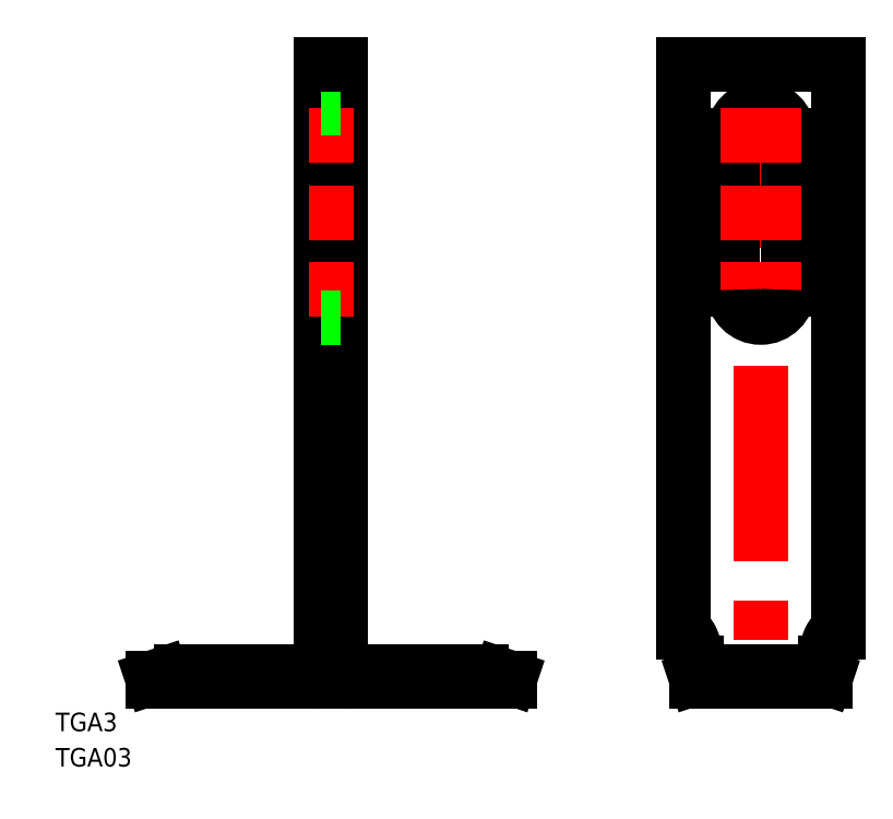
<metadata>
{"format":"dxf","ext":"dxf","renderer":"ezdxf+matplotlib","layout":"modelspace","background":"white","min_lineweight":24,"dpi":150}
</metadata>
<code>
0
SECTION
2
ENTITIES
0
LINE
8
CENTER
10
29
20
102
30
0
11
29
21
-2
31
0
0
LINE
8
0
10
30.6
20
100
30
0
11
30.6
21
2.6
31
0
0
LINE
8
0
10
27.4
20
100
30
0
11
27.4
21
2.6
31
0
0
LINE
8
0
10
29
20
100
30
0
11
29
21
1
31
0
0
TEXT
8
0
10
-15.68
20
-13.77
30
0
40
3
1
TGA03
0
LINE
8
0
10
26.4
20
1.6
30
0
11
4.623
21
1.6
31
0
0
LINE
8
0
10
26.4
20
0
30
0
11
0
21
0
31
0
0
TEXT
8
0
10
-15.68
20
-8.041
30
0
40
3
1
TGA3
0
LINE
8
0
10
0
20
0.6
30
0
11
1.46
21
1.087
31
0
0
LINE
8
0
10
0
20
0
30
0
11
0
21
0.6
31
0
0
ARC
8
0
10
4.623
20
-8.4
30
0
40
10
50
90
51
108.4
0
LINE
8
CENTER
10
10
20
-2
30
0
11
10
21
3.6
31
0
0
LINE
8
0
10
7.75
20
7.1e-15
30
0
11
7.75
21
1.6
31
0
0
LINE
8
0
10
12.25
20
0
30
0
11
12.25
21
1.6
31
0
0
LINE
8
0
10
31.6
20
1.6
30
0
11
53.38
21
1.6
31
0
0
LINE
8
0
10
31.6
20
0
30
0
11
58
21
0
31
0
0
ARC
8
0
10
26.4
20
2.6
30
0
40
1
50
270
51
360
0
ARC
8
0
10
31.6
20
2.6
30
0
40
1
50
180
51
270
0
LINE
8
CENTER
10
25.4
20
63.5
30
0
11
32.6
21
63.5
31
0
0
LINE
8
0
10
30.6
20
8
30
0
11
27.4
21
8
31
0
0
LINE
8
0
10
27.4
20
59
30
0
11
30.6
21
59
31
0
0
LINE
8
0
10
45.75
20
1.137e-13
30
0
11
45.75
21
1.6
31
0
0
LINE
8
CENTER
10
48
20
-2
30
0
11
48
21
3.6
31
0
0
LINE
8
0
10
50.25
20
1.137e-13
30
0
11
50.25
21
1.6
31
0
0
LINE
8
0
10
58
20
0.6
30
0
11
56.54
21
1.087
31
0
0
LINE
8
0
10
58
20
0
30
0
11
58
21
0.6
31
0
0
ARC
8
0
10
53.38
20
-8.4
30
0
40
10
50
71.57
51
90
0
LINE
8
CENTER
10
25.4
20
88.5
30
0
11
32.6
21
88.5
31
0
0
LINE
8
0
10
27.4
20
93
30
0
11
30.6
21
93
31
0
0
LINE
8
0
10
27.4
20
100
30
0
11
30.6
21
100
31
0
0
LINE
8
0
10
111.1
20
100
30
0
11
111.1
21
8
31
0
0
LINE
8
0
10
86.13
20
100
30
0
11
86.13
21
8
31
0
0
LINE
8
CENTER
10
98.63
20
102
30
0
11
98.63
21
-2
31
0
0
LINE
8
0
10
103.1
20
88.5
30
0
11
103.1
21
63.5
31
0
0
LINE
8
0
10
94.13
20
88.5
30
0
11
94.13
21
63.5
31
0
0
ARC
8
0
10
104.5
20
-8.4
30
0
40
10
50
71.57
51
90
0
LINE
8
0
10
88.13
20
0
30
0
11
109.1
21
0
31
0
0
POLYLINE
8
0
66
     1
10
0
20
0
30
0
70
     8
0
VERTEX
8
0
10
88.13
20
3
30
0
70
    32
0
VERTEX
8
0
10
88.13
20
3.061
30
0
70
    32
0
VERTEX
8
0
10
88.13
20
3.122
30
0
70
    32
0
VERTEX
8
0
10
88.13
20
3.184
30
0
70
    32
0
VERTEX
8
0
10
88.13
20
3.245
30
0
70
    32
0
VERTEX
8
0
10
88.13
20
3.306
30
0
70
    32
0
VERTEX
8
0
10
88.13
20
3.368
30
0
70
    32
0
VERTEX
8
0
10
88.12
20
3.429
30
0
70
    32
0
VERTEX
8
0
10
88.12
20
3.49
30
0
70
    32
0
VERTEX
8
0
10
88.12
20
3.551
30
0
70
    32
0
VERTEX
8
0
10
88.12
20
3.612
30
0
70
    32
0
VERTEX
8
0
10
88.11
20
3.673
30
0
70
    32
0
VERTEX
8
0
10
88.11
20
3.733
30
0
70
    32
0
VERTEX
8
0
10
88.11
20
3.794
30
0
70
    32
0
VERTEX
8
0
10
88.1
20
3.855
30
0
70
    32
0
VERTEX
8
0
10
88.1
20
3.915
30
0
70
    32
0
VERTEX
8
0
10
88.09
20
3.975
30
0
70
    32
0
VERTEX
8
0
10
88.09
20
4.035
30
0
70
    32
0
VERTEX
8
0
10
88.08
20
4.095
30
0
70
    32
0
VERTEX
8
0
10
88.08
20
4.155
30
0
70
    32
0
VERTEX
8
0
10
88.07
20
4.215
30
0
70
    32
0
VERTEX
8
0
10
88.06
20
4.274
30
0
70
    32
0
VERTEX
8
0
10
88.06
20
4.333
30
0
70
    32
0
VERTEX
8
0
10
88.05
20
4.392
30
0
70
    32
0
VERTEX
8
0
10
88.04
20
4.451
30
0
70
    32
0
VERTEX
8
0
10
88.04
20
4.51
30
0
70
    32
0
VERTEX
8
0
10
88.03
20
4.568
30
0
70
    32
0
VERTEX
8
0
10
88.02
20
4.626
30
0
70
    32
0
VERTEX
8
0
10
88.01
20
4.684
30
0
70
    32
0
VERTEX
8
0
10
88.01
20
4.742
30
0
70
    32
0
VERTEX
8
0
10
88
20
4.799
30
0
70
    32
0
VERTEX
8
0
10
87.99
20
4.856
30
0
70
    32
0
VERTEX
8
0
10
87.98
20
4.913
30
0
70
    32
0
VERTEX
8
0
10
87.97
20
4.97
30
0
70
    32
0
VERTEX
8
0
10
87.96
20
5.026
30
0
70
    32
0
VERTEX
8
0
10
87.95
20
5.082
30
0
70
    32
0
VERTEX
8
0
10
87.94
20
5.138
30
0
70
    32
0
VERTEX
8
0
10
87.93
20
5.193
30
0
70
    32
0
VERTEX
8
0
10
87.92
20
5.248
30
0
70
    32
0
VERTEX
8
0
10
87.91
20
5.302
30
0
70
    32
0
VERTEX
8
0
10
87.89
20
5.357
30
0
70
    32
0
VERTEX
8
0
10
87.88
20
5.411
30
0
70
    32
0
VERTEX
8
0
10
87.87
20
5.464
30
0
70
    32
0
VERTEX
8
0
10
87.86
20
5.517
30
0
70
    32
0
VERTEX
8
0
10
87.85
20
5.57
30
0
70
    32
0
VERTEX
8
0
10
87.83
20
5.623
30
0
70
    32
0
VERTEX
8
0
10
87.82
20
5.675
30
0
70
    32
0
VERTEX
8
0
10
87.81
20
5.726
30
0
70
    32
0
VERTEX
8
0
10
87.79
20
5.778
30
0
70
    32
0
VERTEX
8
0
10
87.78
20
5.828
30
0
70
    32
0
VERTEX
8
0
10
87.77
20
5.879
30
0
70
    32
0
VERTEX
8
0
10
87.75
20
5.929
30
0
70
    32
0
VERTEX
8
0
10
87.74
20
5.978
30
0
70
    32
0
VERTEX
8
0
10
87.72
20
6.027
30
0
70
    32
0
VERTEX
8
0
10
87.71
20
6.076
30
0
70
    32
0
VERTEX
8
0
10
87.69
20
6.124
30
0
70
    32
0
VERTEX
8
0
10
87.68
20
6.172
30
0
70
    32
0
VERTEX
8
0
10
87.66
20
6.219
30
0
70
    32
0
VERTEX
8
0
10
87.64
20
6.266
30
0
70
    32
0
VERTEX
8
0
10
87.63
20
6.312
30
0
70
    32
0
VERTEX
8
0
10
87.61
20
6.358
30
0
70
    32
0
VERTEX
8
0
10
87.6
20
6.403
30
0
70
    32
0
VERTEX
8
0
10
87.58
20
6.447
30
0
70
    32
0
VERTEX
8
0
10
87.56
20
6.492
30
0
70
    32
0
VERTEX
8
0
10
87.54
20
6.535
30
0
70
    32
0
VERTEX
8
0
10
87.53
20
6.578
30
0
70
    32
0
VERTEX
8
0
10
87.51
20
6.621
30
0
70
    32
0
VERTEX
8
0
10
87.49
20
6.663
30
0
70
    32
0
VERTEX
8
0
10
87.47
20
6.705
30
0
70
    32
0
VERTEX
8
0
10
87.46
20
6.745
30
0
70
    32
0
VERTEX
8
0
10
87.44
20
6.786
30
0
70
    32
0
VERTEX
8
0
10
87.42
20
6.826
30
0
70
    32
0
VERTEX
8
0
10
87.4
20
6.865
30
0
70
    32
0
VERTEX
8
0
10
87.38
20
6.903
30
0
70
    32
0
VERTEX
8
0
10
87.36
20
6.942
30
0
70
    32
0
VERTEX
8
0
10
87.34
20
6.979
30
0
70
    32
0
VERTEX
8
0
10
87.32
20
7.016
30
0
70
    32
0
VERTEX
8
0
10
87.3
20
7.052
30
0
70
    32
0
VERTEX
8
0
10
87.28
20
7.088
30
0
70
    32
0
VERTEX
8
0
10
87.26
20
7.123
30
0
70
    32
0
VERTEX
8
0
10
87.24
20
7.157
30
0
70
    32
0
VERTEX
8
0
10
87.22
20
7.191
30
0
70
    32
0
VERTEX
8
0
10
87.2
20
7.224
30
0
70
    32
0
VERTEX
8
0
10
87.18
20
7.257
30
0
70
    32
0
VERTEX
8
0
10
87.16
20
7.288
30
0
70
    32
0
VERTEX
8
0
10
87.14
20
7.32
30
0
70
    32
0
VERTEX
8
0
10
87.12
20
7.35
30
0
70
    32
0
VERTEX
8
0
10
87.09
20
7.38
30
0
70
    32
0
VERTEX
8
0
10
87.07
20
7.409
30
0
70
    32
0
VERTEX
8
0
10
87.05
20
7.438
30
0
70
    32
0
VERTEX
8
0
10
87.03
20
7.466
30
0
70
    32
0
VERTEX
8
0
10
87.01
20
7.493
30
0
70
    32
0
VERTEX
8
0
10
86.99
20
7.52
30
0
70
    32
0
VERTEX
8
0
10
86.96
20
7.546
30
0
70
    32
0
VERTEX
8
0
10
86.94
20
7.571
30
0
70
    32
0
VERTEX
8
0
10
86.92
20
7.595
30
0
70
    32
0
VERTEX
8
0
10
86.9
20
7.619
30
0
70
    32
0
VERTEX
8
0
10
86.87
20
7.642
30
0
70
    32
0
VERTEX
8
0
10
86.85
20
7.665
30
0
70
    32
0
VERTEX
8
0
10
86.83
20
7.686
30
0
70
    32
0
VERTEX
8
0
10
86.8
20
7.708
30
0
70
    32
0
VERTEX
8
0
10
86.78
20
7.728
30
0
70
    32
0
VERTEX
8
0
10
86.76
20
7.747
30
0
70
    32
0
VERTEX
8
0
10
86.73
20
7.766
30
0
70
    32
0
VERTEX
8
0
10
86.71
20
7.784
30
0
70
    32
0
VERTEX
8
0
10
86.69
20
7.802
30
0
70
    32
0
VERTEX
8
0
10
86.66
20
7.819
30
0
70
    32
0
VERTEX
8
0
10
86.64
20
7.835
30
0
70
    32
0
VERTEX
8
0
10
86.62
20
7.85
30
0
70
    32
0
VERTEX
8
0
10
86.59
20
7.864
30
0
70
    32
0
VERTEX
8
0
10
86.57
20
7.878
30
0
70
    32
0
VERTEX
8
0
10
86.54
20
7.891
30
0
70
    32
0
VERTEX
8
0
10
86.52
20
7.904
30
0
70
    32
0
VERTEX
8
0
10
86.5
20
7.915
30
0
70
    32
0
VERTEX
8
0
10
86.47
20
7.926
30
0
70
    32
0
VERTEX
8
0
10
86.45
20
7.936
30
0
70
    32
0
VERTEX
8
0
10
86.42
20
7.946
30
0
70
    32
0
VERTEX
8
0
10
86.4
20
7.954
30
0
70
    32
0
VERTEX
8
0
10
86.38
20
7.962
30
0
70
    32
0
VERTEX
8
0
10
86.35
20
7.969
30
0
70
    32
0
VERTEX
8
0
10
86.33
20
7.976
30
0
70
    32
0
VERTEX
8
0
10
86.3
20
7.981
30
0
70
    32
0
VERTEX
8
0
10
86.28
20
7.986
30
0
70
    32
0
VERTEX
8
0
10
86.25
20
7.99
30
0
70
    32
0
VERTEX
8
0
10
86.23
20
7.994
30
0
70
    32
0
VERTEX
8
0
10
86.2
20
7.996
30
0
70
    32
0
VERTEX
8
0
10
86.18
20
7.998
30
0
70
    32
0
VERTEX
8
0
10
86.16
20
7.999
30
0
70
    32
0
VERTEX
8
0
10
86.13
20
8
30
0
70
    32
0
SEQEND
8
0
0
LINE
8
0
10
92.75
20
1.6
30
0
11
104.5
21
1.6
31
0
0
LINE
8
0
10
88.13
20
3
30
0
11
88.13
21
0
31
0
0
ARC
8
0
10
92.75
20
-8.4
30
0
40
10
50
90
51
108.4
0
LINE
8
0
10
88.13
20
0.6
30
0
11
89.59
21
1.087
31
0
0
LINE
8
0
10
100.9
20
1.137e-13
30
0
11
100.9
21
1.6
31
0
0
LINE
8
0
10
96.38
20
1.137e-13
30
0
11
96.38
21
1.6
31
0
0
LINE
8
CENTER
10
92.13
20
63.5
30
0
11
105.1
21
63.5
31
0
0
ARC
8
0
10
98.63
20
63.5
30
0
40
4.5
50
180
51
0
0
POLYLINE
8
0
66
     1
10
0
20
0
30
0
70
     8
0
VERTEX
8
0
10
109.1
20
3
30
0
70
    32
0
VERTEX
8
0
10
109.1
20
3.061
30
0
70
    32
0
VERTEX
8
0
10
109.1
20
3.122
30
0
70
    32
0
VERTEX
8
0
10
109.1
20
3.184
30
0
70
    32
0
VERTEX
8
0
10
109.1
20
3.245
30
0
70
    32
0
VERTEX
8
0
10
109.1
20
3.306
30
0
70
    32
0
VERTEX
8
0
10
109.1
20
3.368
30
0
70
    32
0
VERTEX
8
0
10
109.1
20
3.429
30
0
70
    32
0
VERTEX
8
0
10
109.1
20
3.49
30
0
70
    32
0
VERTEX
8
0
10
109.1
20
3.551
30
0
70
    32
0
VERTEX
8
0
10
109.1
20
3.612
30
0
70
    32
0
VERTEX
8
0
10
109.1
20
3.673
30
0
70
    32
0
VERTEX
8
0
10
109.2
20
3.733
30
0
70
    32
0
VERTEX
8
0
10
109.2
20
3.794
30
0
70
    32
0
VERTEX
8
0
10
109.2
20
3.855
30
0
70
    32
0
VERTEX
8
0
10
109.2
20
3.915
30
0
70
    32
0
VERTEX
8
0
10
109.2
20
3.975
30
0
70
    32
0
VERTEX
8
0
10
109.2
20
4.035
30
0
70
    32
0
VERTEX
8
0
10
109.2
20
4.095
30
0
70
    32
0
VERTEX
8
0
10
109.2
20
4.155
30
0
70
    32
0
VERTEX
8
0
10
109.2
20
4.215
30
0
70
    32
0
VERTEX
8
0
10
109.2
20
4.274
30
0
70
    32
0
VERTEX
8
0
10
109.2
20
4.333
30
0
70
    32
0
VERTEX
8
0
10
109.2
20
4.392
30
0
70
    32
0
VERTEX
8
0
10
109.2
20
4.451
30
0
70
    32
0
VERTEX
8
0
10
109.2
20
4.51
30
0
70
    32
0
VERTEX
8
0
10
109.2
20
4.568
30
0
70
    32
0
VERTEX
8
0
10
109.2
20
4.626
30
0
70
    32
0
VERTEX
8
0
10
109.2
20
4.684
30
0
70
    32
0
VERTEX
8
0
10
109.3
20
4.742
30
0
70
    32
0
VERTEX
8
0
10
109.3
20
4.799
30
0
70
    32
0
VERTEX
8
0
10
109.3
20
4.856
30
0
70
    32
0
VERTEX
8
0
10
109.3
20
4.913
30
0
70
    32
0
VERTEX
8
0
10
109.3
20
4.97
30
0
70
    32
0
VERTEX
8
0
10
109.3
20
5.026
30
0
70
    32
0
VERTEX
8
0
10
109.3
20
5.082
30
0
70
    32
0
VERTEX
8
0
10
109.3
20
5.138
30
0
70
    32
0
VERTEX
8
0
10
109.3
20
5.193
30
0
70
    32
0
VERTEX
8
0
10
109.3
20
5.248
30
0
70
    32
0
VERTEX
8
0
10
109.4
20
5.302
30
0
70
    32
0
VERTEX
8
0
10
109.4
20
5.357
30
0
70
    32
0
VERTEX
8
0
10
109.4
20
5.411
30
0
70
    32
0
VERTEX
8
0
10
109.4
20
5.464
30
0
70
    32
0
VERTEX
8
0
10
109.4
20
5.517
30
0
70
    32
0
VERTEX
8
0
10
109.4
20
5.57
30
0
70
    32
0
VERTEX
8
0
10
109.4
20
5.623
30
0
70
    32
0
VERTEX
8
0
10
109.4
20
5.675
30
0
70
    32
0
VERTEX
8
0
10
109.5
20
5.726
30
0
70
    32
0
VERTEX
8
0
10
109.5
20
5.778
30
0
70
    32
0
VERTEX
8
0
10
109.5
20
5.828
30
0
70
    32
0
VERTEX
8
0
10
109.5
20
5.879
30
0
70
    32
0
VERTEX
8
0
10
109.5
20
5.929
30
0
70
    32
0
VERTEX
8
0
10
109.5
20
5.978
30
0
70
    32
0
VERTEX
8
0
10
109.5
20
6.027
30
0
70
    32
0
VERTEX
8
0
10
109.6
20
6.076
30
0
70
    32
0
VERTEX
8
0
10
109.6
20
6.124
30
0
70
    32
0
VERTEX
8
0
10
109.6
20
6.172
30
0
70
    32
0
VERTEX
8
0
10
109.6
20
6.219
30
0
70
    32
0
VERTEX
8
0
10
109.6
20
6.266
30
0
70
    32
0
VERTEX
8
0
10
109.6
20
6.312
30
0
70
    32
0
VERTEX
8
0
10
109.6
20
6.358
30
0
70
    32
0
VERTEX
8
0
10
109.7
20
6.403
30
0
70
    32
0
VERTEX
8
0
10
109.7
20
6.447
30
0
70
    32
0
VERTEX
8
0
10
109.7
20
6.492
30
0
70
    32
0
VERTEX
8
0
10
109.7
20
6.535
30
0
70
    32
0
VERTEX
8
0
10
109.7
20
6.578
30
0
70
    32
0
VERTEX
8
0
10
109.8
20
6.621
30
0
70
    32
0
VERTEX
8
0
10
109.8
20
6.663
30
0
70
    32
0
VERTEX
8
0
10
109.8
20
6.705
30
0
70
    32
0
VERTEX
8
0
10
109.8
20
6.745
30
0
70
    32
0
VERTEX
8
0
10
109.8
20
6.786
30
0
70
    32
0
VERTEX
8
0
10
109.8
20
6.826
30
0
70
    32
0
VERTEX
8
0
10
109.9
20
6.865
30
0
70
    32
0
VERTEX
8
0
10
109.9
20
6.903
30
0
70
    32
0
VERTEX
8
0
10
109.9
20
6.942
30
0
70
    32
0
VERTEX
8
0
10
109.9
20
6.979
30
0
70
    32
0
VERTEX
8
0
10
109.9
20
7.016
30
0
70
    32
0
VERTEX
8
0
10
110
20
7.052
30
0
70
    32
0
VERTEX
8
0
10
110
20
7.088
30
0
70
    32
0
VERTEX
8
0
10
110
20
7.123
30
0
70
    32
0
VERTEX
8
0
10
110
20
7.157
30
0
70
    32
0
VERTEX
8
0
10
110
20
7.191
30
0
70
    32
0
VERTEX
8
0
10
110.1
20
7.224
30
0
70
    32
0
VERTEX
8
0
10
110.1
20
7.257
30
0
70
    32
0
VERTEX
8
0
10
110.1
20
7.288
30
0
70
    32
0
VERTEX
8
0
10
110.1
20
7.32
30
0
70
    32
0
VERTEX
8
0
10
110.1
20
7.35
30
0
70
    32
0
VERTEX
8
0
10
110.2
20
7.38
30
0
70
    32
0
VERTEX
8
0
10
110.2
20
7.409
30
0
70
    32
0
VERTEX
8
0
10
110.2
20
7.438
30
0
70
    32
0
VERTEX
8
0
10
110.2
20
7.466
30
0
70
    32
0
VERTEX
8
0
10
110.3
20
7.493
30
0
70
    32
0
VERTEX
8
0
10
110.3
20
7.52
30
0
70
    32
0
VERTEX
8
0
10
110.3
20
7.546
30
0
70
    32
0
VERTEX
8
0
10
110.3
20
7.571
30
0
70
    32
0
VERTEX
8
0
10
110.3
20
7.595
30
0
70
    32
0
VERTEX
8
0
10
110.4
20
7.619
30
0
70
    32
0
VERTEX
8
0
10
110.4
20
7.642
30
0
70
    32
0
VERTEX
8
0
10
110.4
20
7.665
30
0
70
    32
0
VERTEX
8
0
10
110.4
20
7.686
30
0
70
    32
0
VERTEX
8
0
10
110.5
20
7.708
30
0
70
    32
0
VERTEX
8
0
10
110.5
20
7.728
30
0
70
    32
0
VERTEX
8
0
10
110.5
20
7.747
30
0
70
    32
0
VERTEX
8
0
10
110.5
20
7.766
30
0
70
    32
0
VERTEX
8
0
10
110.5
20
7.784
30
0
70
    32
0
VERTEX
8
0
10
110.6
20
7.802
30
0
70
    32
0
VERTEX
8
0
10
110.6
20
7.819
30
0
70
    32
0
VERTEX
8
0
10
110.6
20
7.835
30
0
70
    32
0
VERTEX
8
0
10
110.6
20
7.85
30
0
70
    32
0
VERTEX
8
0
10
110.7
20
7.864
30
0
70
    32
0
VERTEX
8
0
10
110.7
20
7.878
30
0
70
    32
0
VERTEX
8
0
10
110.7
20
7.891
30
0
70
    32
0
VERTEX
8
0
10
110.7
20
7.904
30
0
70
    32
0
VERTEX
8
0
10
110.8
20
7.915
30
0
70
    32
0
VERTEX
8
0
10
110.8
20
7.926
30
0
70
    32
0
VERTEX
8
0
10
110.8
20
7.936
30
0
70
    32
0
VERTEX
8
0
10
110.8
20
7.946
30
0
70
    32
0
VERTEX
8
0
10
110.9
20
7.954
30
0
70
    32
0
VERTEX
8
0
10
110.9
20
7.962
30
0
70
    32
0
VERTEX
8
0
10
110.9
20
7.969
30
0
70
    32
0
VERTEX
8
0
10
110.9
20
7.976
30
0
70
    32
0
VERTEX
8
0
10
111
20
7.981
30
0
70
    32
0
VERTEX
8
0
10
111
20
7.986
30
0
70
    32
0
VERTEX
8
0
10
111
20
7.99
30
0
70
    32
0
VERTEX
8
0
10
111
20
7.994
30
0
70
    32
0
VERTEX
8
0
10
111.1
20
7.996
30
0
70
    32
0
VERTEX
8
0
10
111.1
20
7.998
30
0
70
    32
0
VERTEX
8
0
10
111.1
20
7.999
30
0
70
    32
0
VERTEX
8
0
10
111.1
20
8
30
0
70
    32
0
SEQEND
8
0
0
LINE
8
0
10
109.1
20
3
30
0
11
109.1
21
0
31
0
0
LINE
8
0
10
107.7
20
1.087
30
0
11
109.1
21
0.6
31
0
0
ARC
8
0
10
98.63
20
88.5
30
0
40
4.5
50
0
51
180
0
LINE
8
CENTER
10
92.13
20
88.5
30
0
11
105.1
21
88.5
31
0
0
LINE
8
0
10
86.13
20
100
30
0
11
111.1
21
100
31
0
0
LINE
8
CENTER
10
92.13
20
76
30
0
11
105.1
21
76
31
0
0
LINE
8
CENTER
10
25.4
20
76
30
0
11
32.6
21
76
31
0
0
ARC
8
0
10
26.4
20
2.6
30
0
40
2.6
50
270
51
360
0
ARC
8
0
10
31.6
20
2.6
30
0
40
2.6
50
180
51
270
0
LINE
8
0
10
88.13
20
0.6
30
0
11
109.1
21
0.6
31
0
0
LINE
8
0
10
26.4
20
0.6
30
0
11
0
21
0.6
31
0
0
LINE
8
0
10
31.6
20
0.6
30
0
11
58
21
0.6
31
0
0
ENDSEC
0
EOF

</code>
